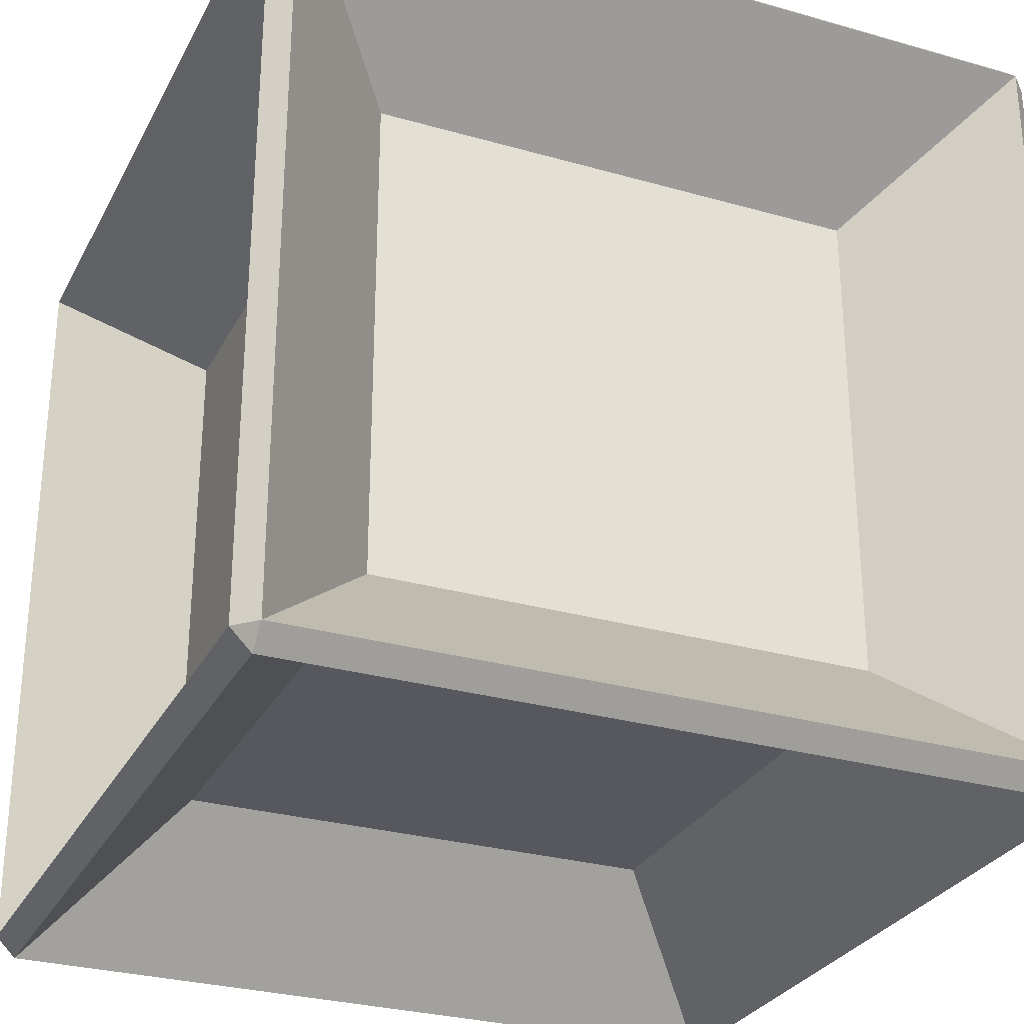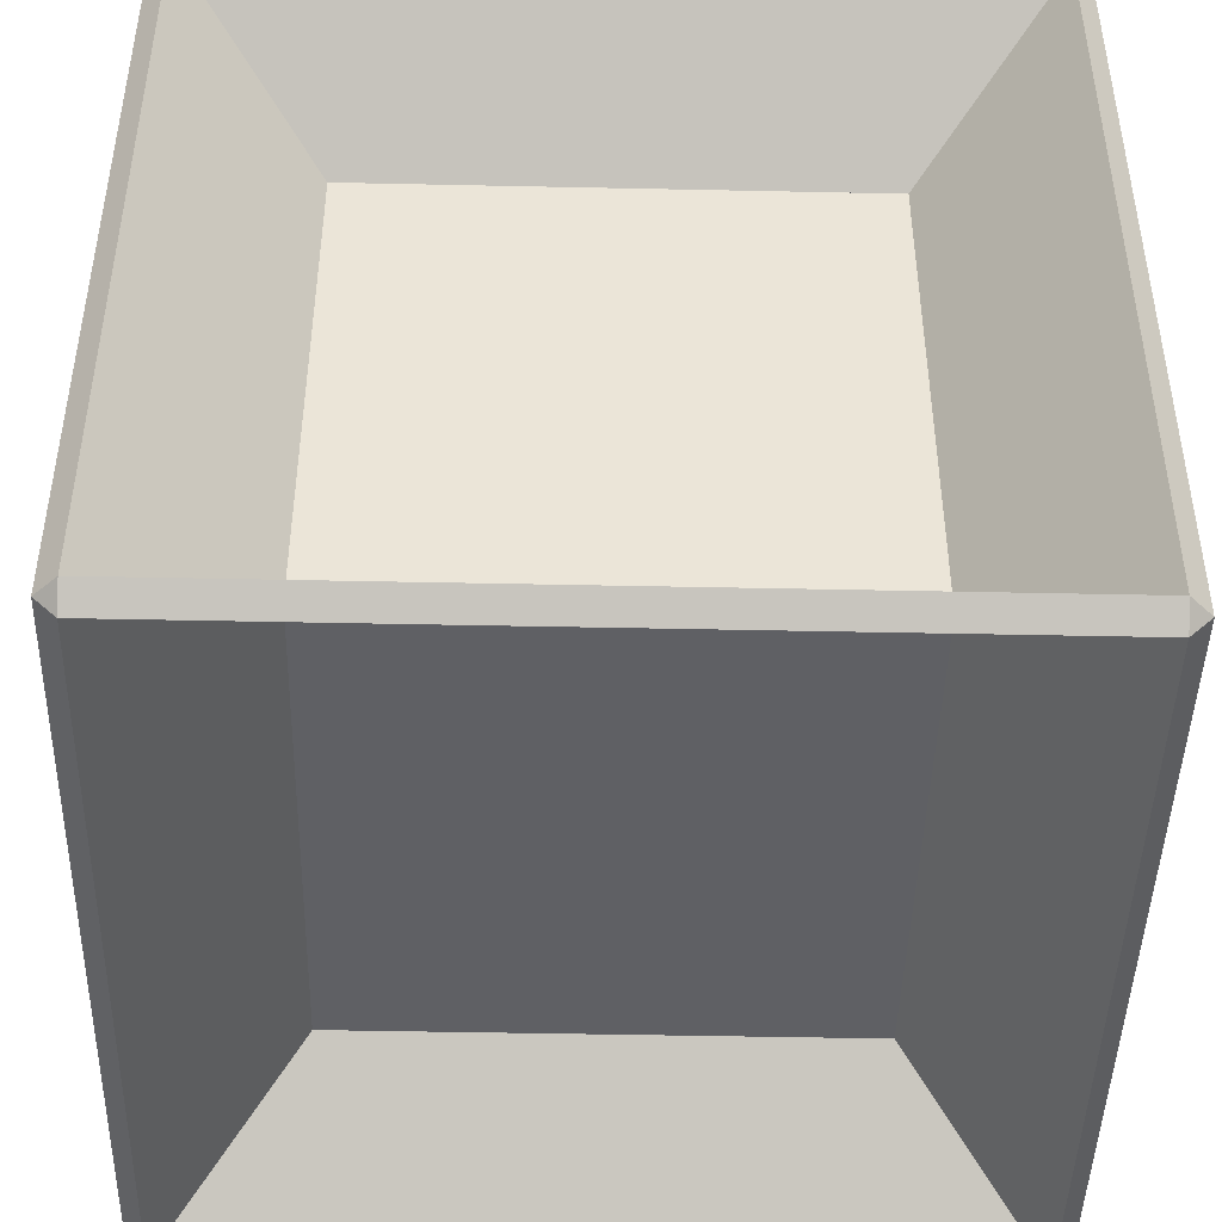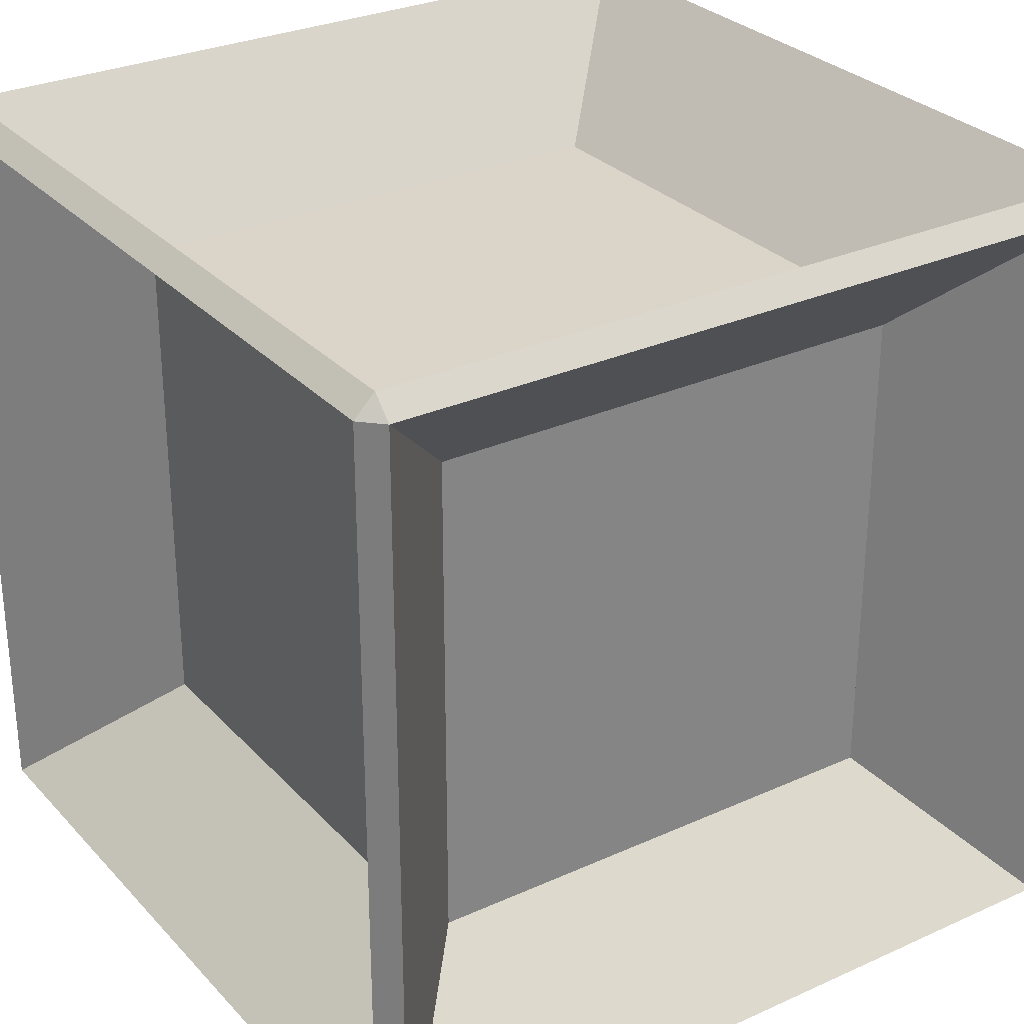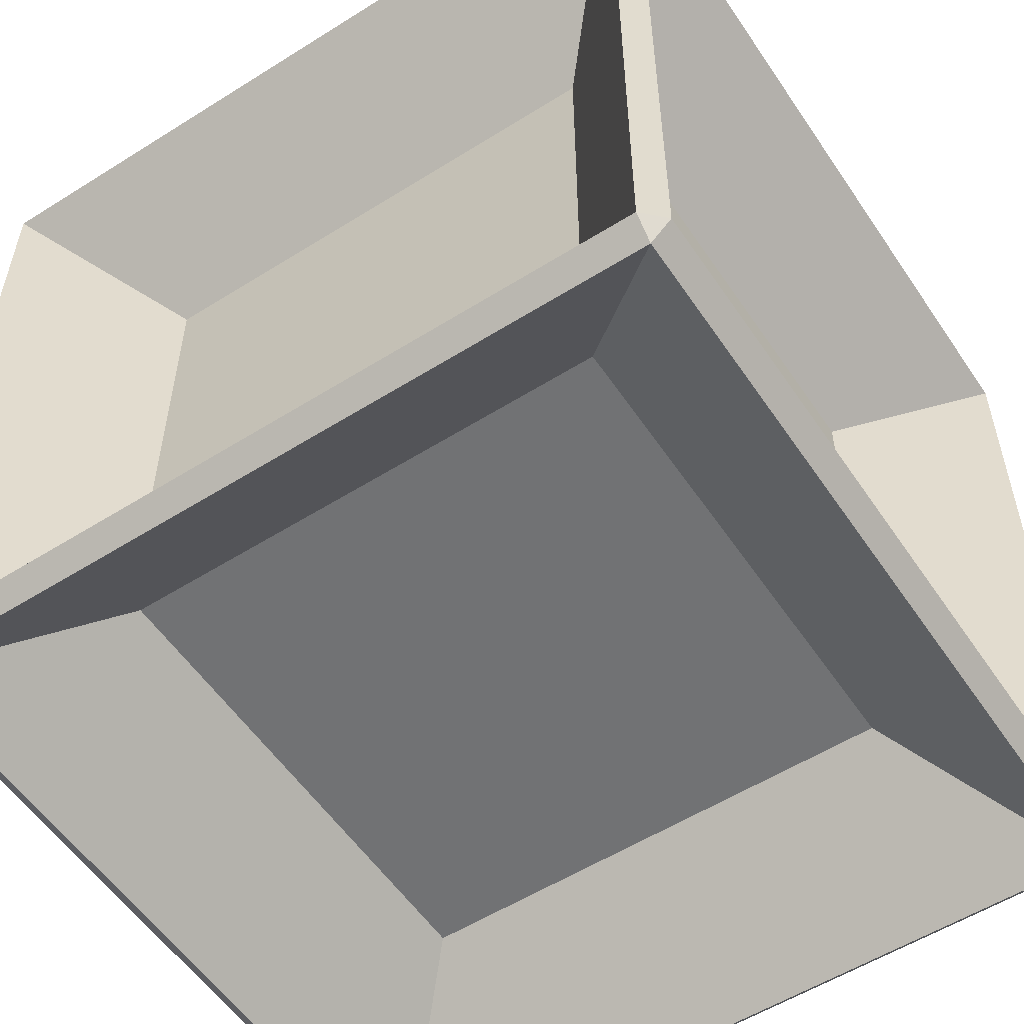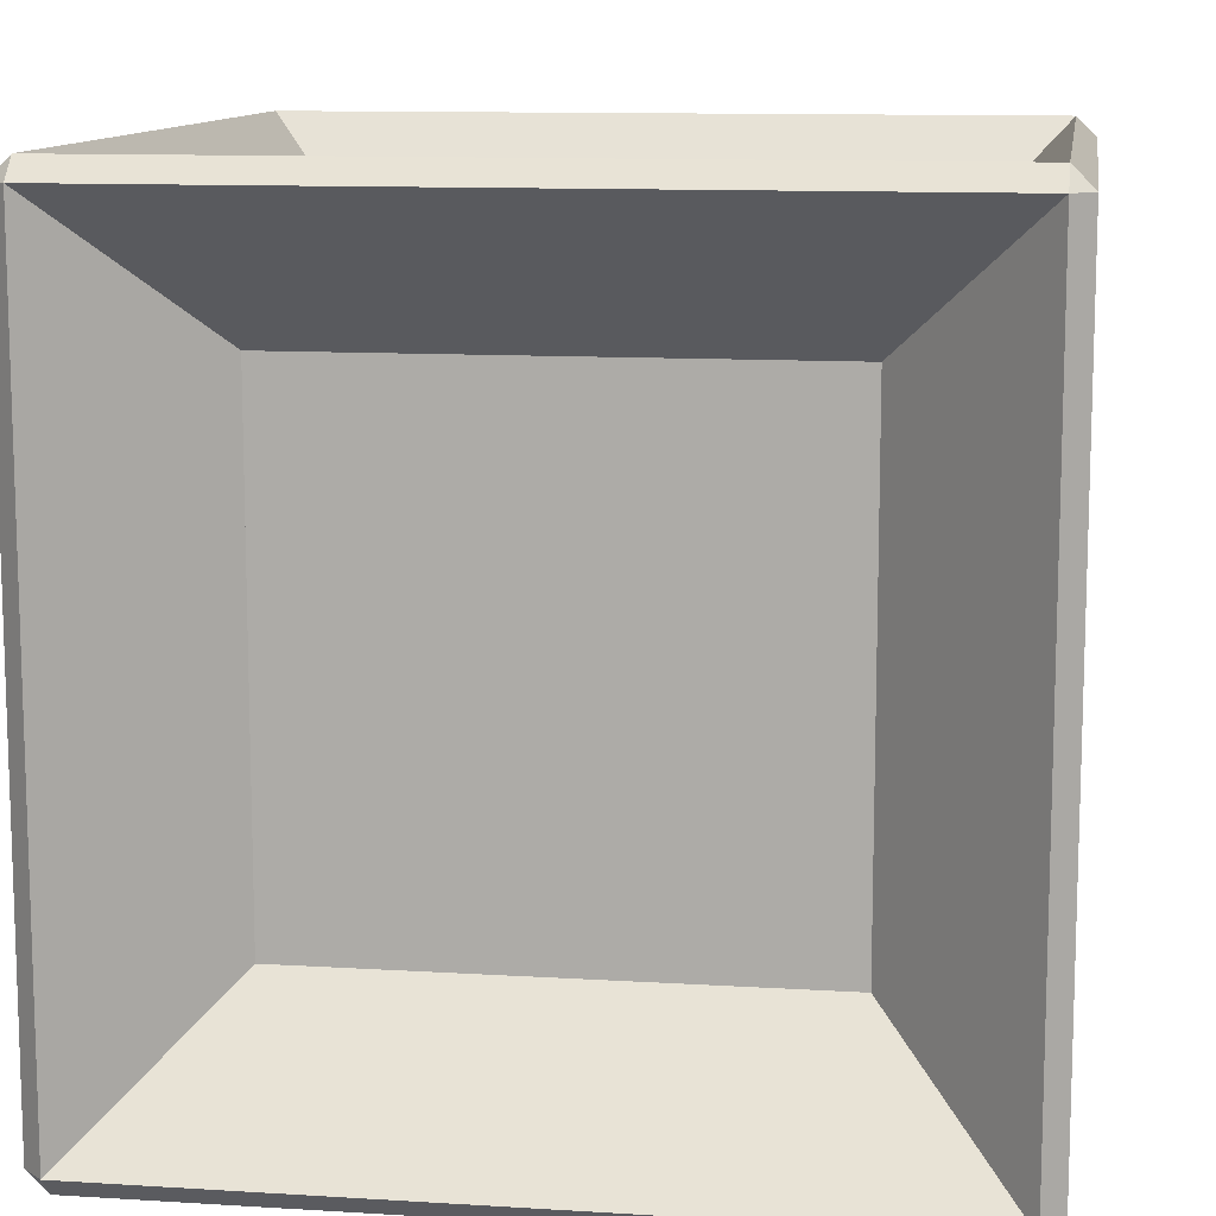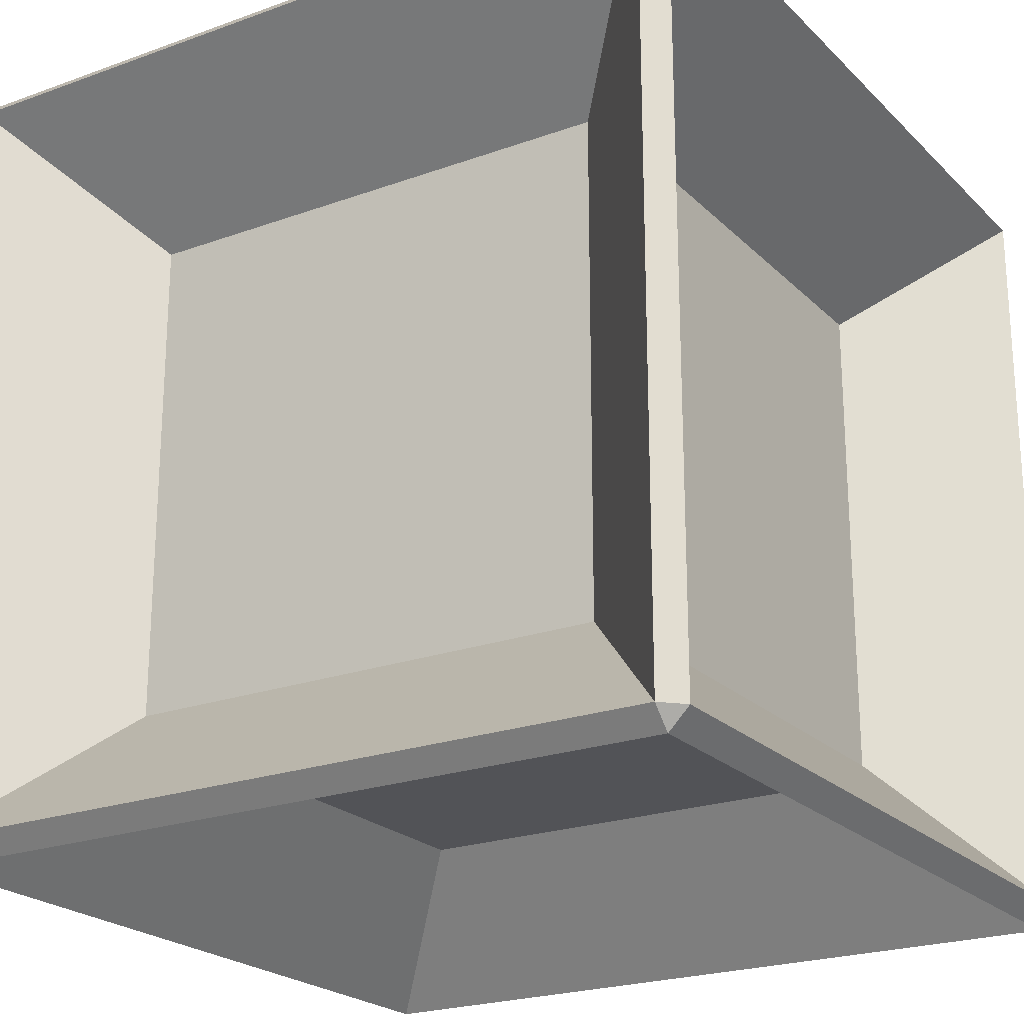
<metadata>
{"format":"obj","ext":"obj","renderer":"f3d","projection":"perspective","resolution":1024,"background":"white","views":[{"elev":-28.9,"azim":66.9,"up":"+Y"},{"elev":-45.3,"azim":-1.4,"up":"+Z"},{"elev":29.2,"azim":-123.8,"up":"+Z"},{"elev":-55.5,"azim":-146.5,"up":"+Z"},{"elev":11.3,"azim":8.6,"up":"+Z"},{"elev":-22.4,"azim":32.1,"up":"+Z"}]}
</metadata>
<code>
o Cube.002
v 0.806 0.8063 0.1765
v 0.1937 0.8063 0.1765
v 0.1937 0.1939 0.1765
v 0.806 0.1939 0.1765
v 0.1937 0.1939 0.8238
v 0.1937 0.8063 0.8238
v 0.1762 0.8063 0.194
v 0.1762 0.8063 0.8063
v 0.1762 0.1939 0.8063
v 0.1762 0.1939 0.194
v 0.806 0.8238 0.194
v 0.806 0.8238 0.8063
v 0.1937 0.8238 0.8063
v 0.1937 0.1764 0.194
v 0.1937 0.1764 0.8063
v 0.806 0.1764 0.8063
v 0.806 0.1764 0.194
v 1.112 0.6134 0.3959
v -3e-06 0.02524 0.975
v -3e-06 0.975 0.975
v -3e-06 0.975 0.02524
v 0.9748 0.975 1
v 0.9748 0.02524 1
v 0.02499 0.02524 1
v 0.02499 0.975 1
v 0.9748 0.02524 0.000249
v 0.9748 0.975 0.000249
v 0.02499 0.975 0.000249
v 0.02499 0.02524 0.000249
v 0.9748 1 0.02524
v 0.9748 1 0.975
v 0.02499 1 0.975
v 0.02499 1 0.02524
v 0.9748 0.000244 0.975
v 0.9748 0.000244 0.02524
v 0.02499 0.000244 0.02524
v 0.02499 0.000244 0.975
v -3e-06 0.02524 0.02524
v 0.9997 0.975 0.975
v 0.9997 0.975 0.02524
v 0.9997 0.02524 0.02524
v 0.9997 0.02524 0.975
v 0.806 0.8063 0.8238
v 0.806 0.1939 0.8238
v 0.1937 0.8238 0.194
v 0.8235 0.8063 0.8063
v 0.8235 0.8063 0.194
v 0.8235 0.1939 0.194
v 0.8235 0.1939 0.8063
f 28 21 33
f 32 20 25
f 31 22 39
f 41 35 26
f 34 42 23
f 24 19 37
f 29 36 38
f 25 22 31 32
f 21 20 32 33
f 28 33 30 27
f 31 39 40 30
f 26 35 36 29
f 35 41 42 34
f 24 37 34 23
f 36 37 19 38
f 27 40 41 26
f 23 42 39 22
f 24 25 20 19
f 29 38 21 28
f 40 27 30
f 2 45 7
f 13 6 8
f 12 46 43
f 48 4 17
f 16 44 49
f 5 15 9
f 3 10 14
f 6 13 12 43
f 7 45 13 8
f 2 1 11 45
f 12 11 47 46
f 4 3 14 17
f 17 16 49 48
f 5 44 16 15
f 14 10 9 15
f 1 4 48 47
f 44 43 46 49
f 5 9 8 6
f 3 2 7 10
f 47 11 1
f 47 1 27 40
f 39 46 47 40
f 25 6 43 22
f 21 7 8 20
f 27 1 2 28
f 33 45 11 30
f 38 10 7 21
f 38 19 9 10
f 19 20 8 9
f 24 5 6 25
f 23 44 5 24
f 22 43 44 23
f 42 49 46 39
f 41 48 49 42
f 29 3 4 26
f 28 2 3 29
f 1 27 26 4
f 48 41 40 47
f 30 11 12 31
f 32 31 12 13
f 33 32 13 45
f 34 16 17 35
f 37 15 16 34
f 36 14 15 37
f 35 17 14 36
f 16 15 14 17
f 3 2 1 4
f 9 8 7 10
f 49 48 47 46
f 5 44 43 6
f 13 12 11 45

</code>
